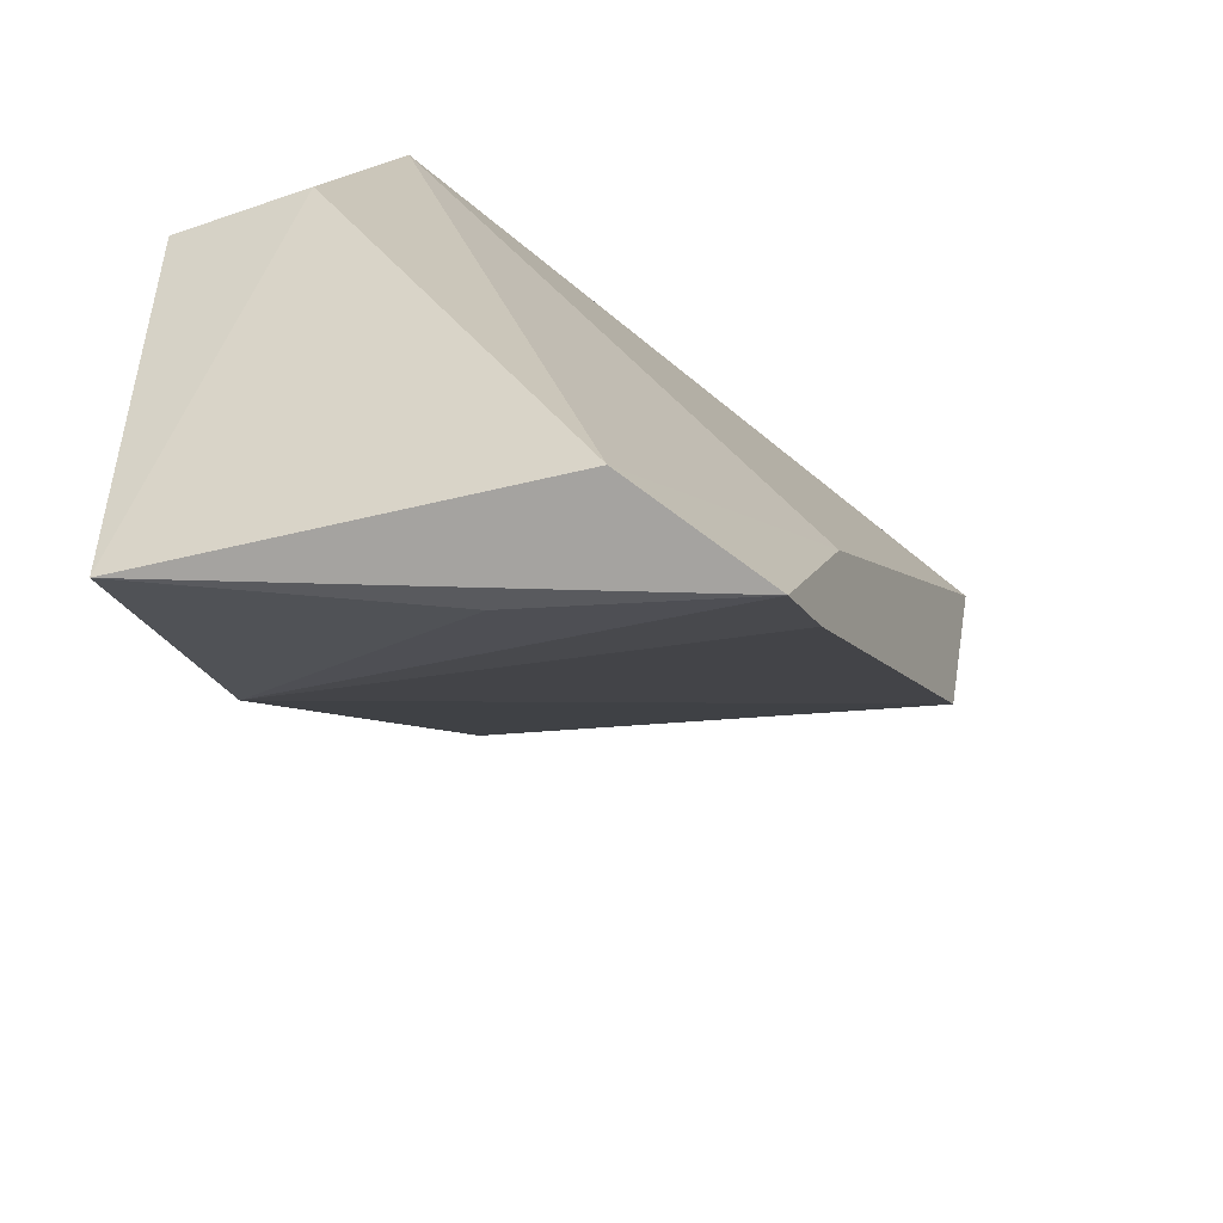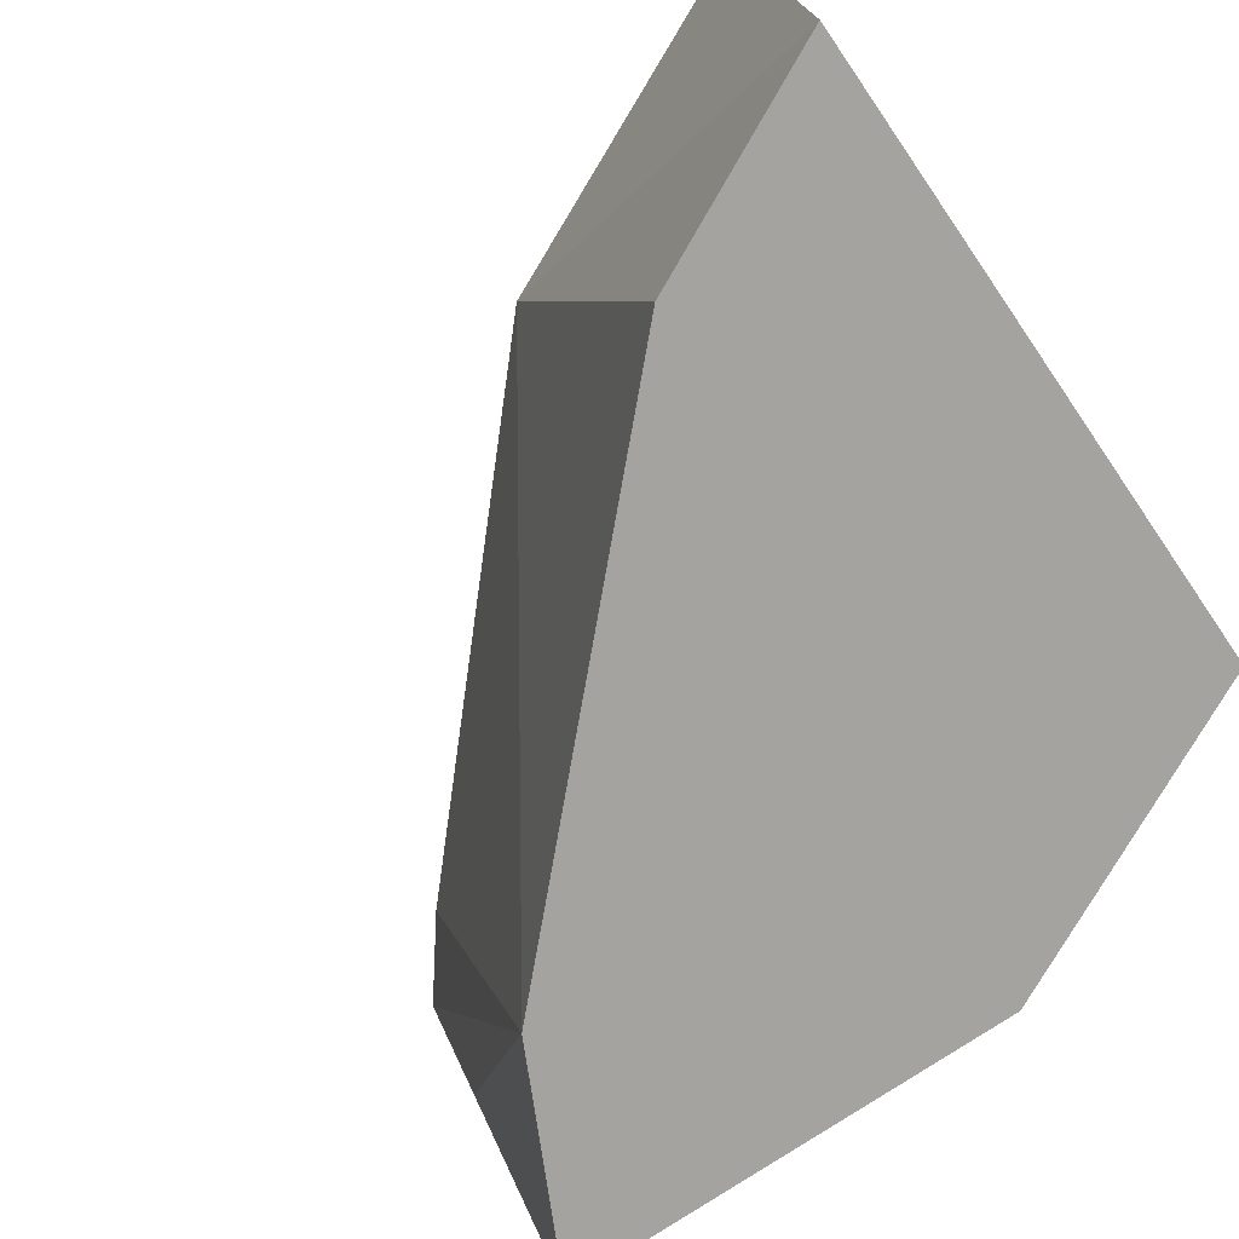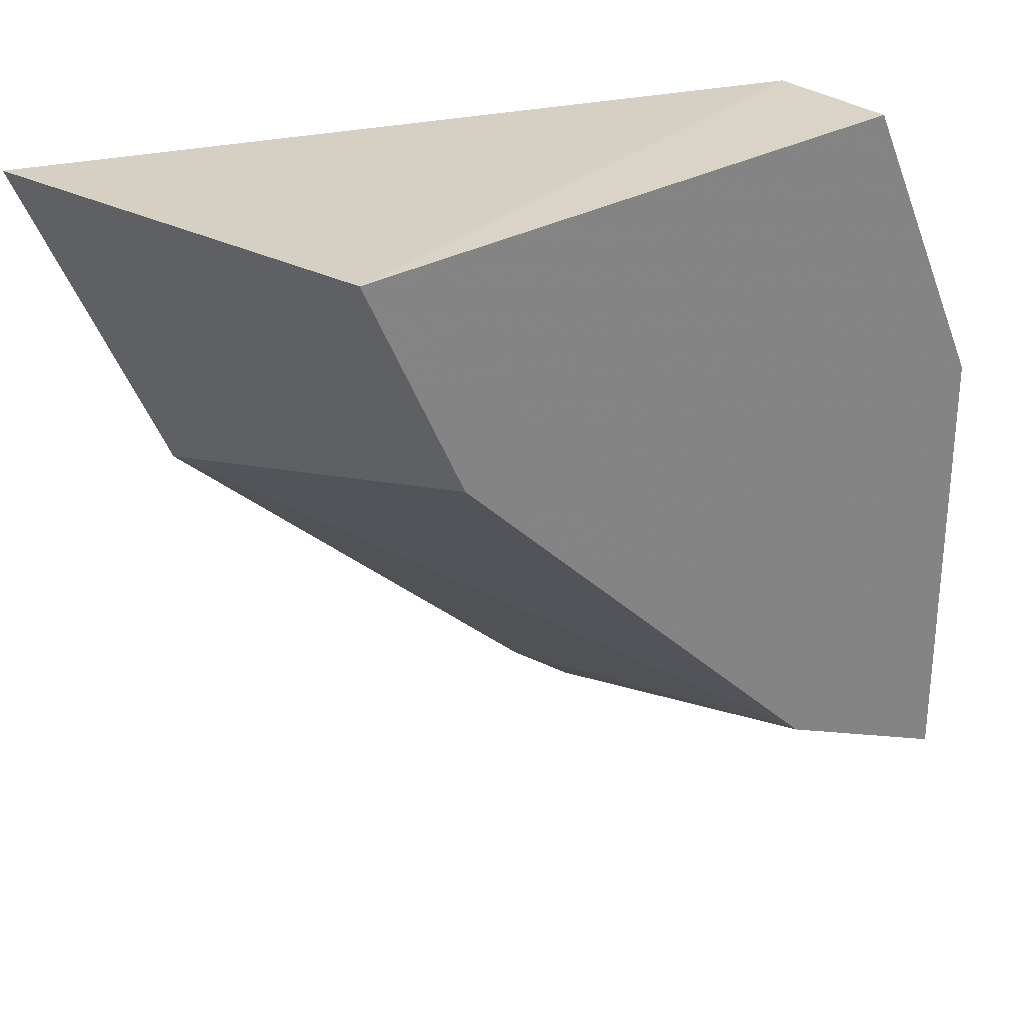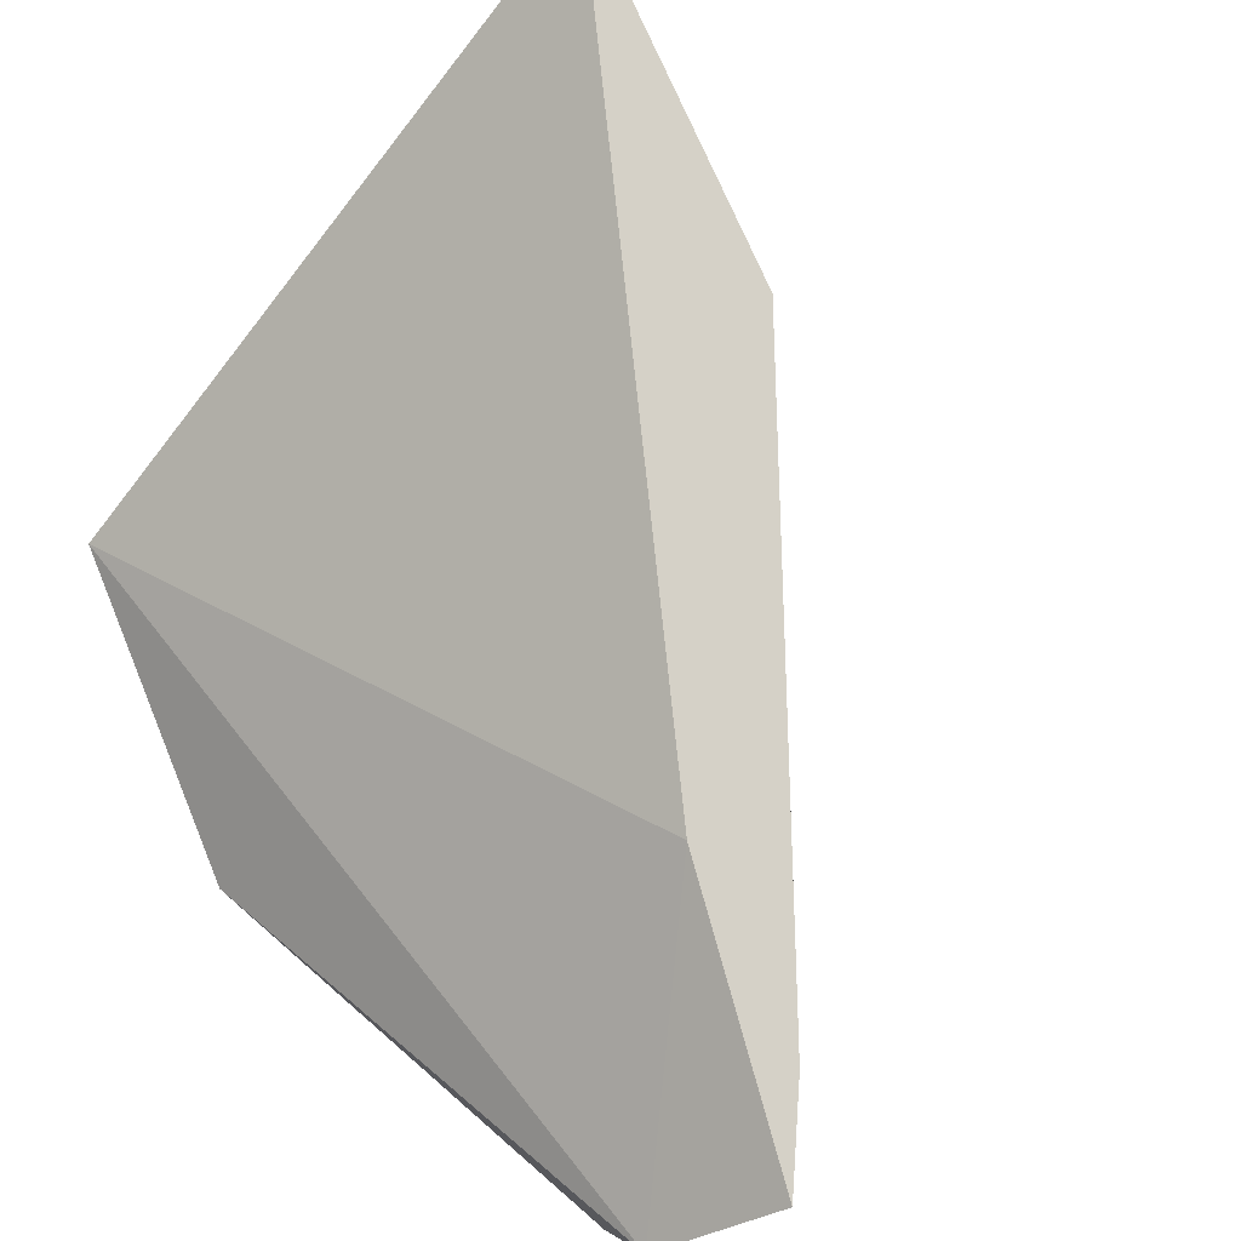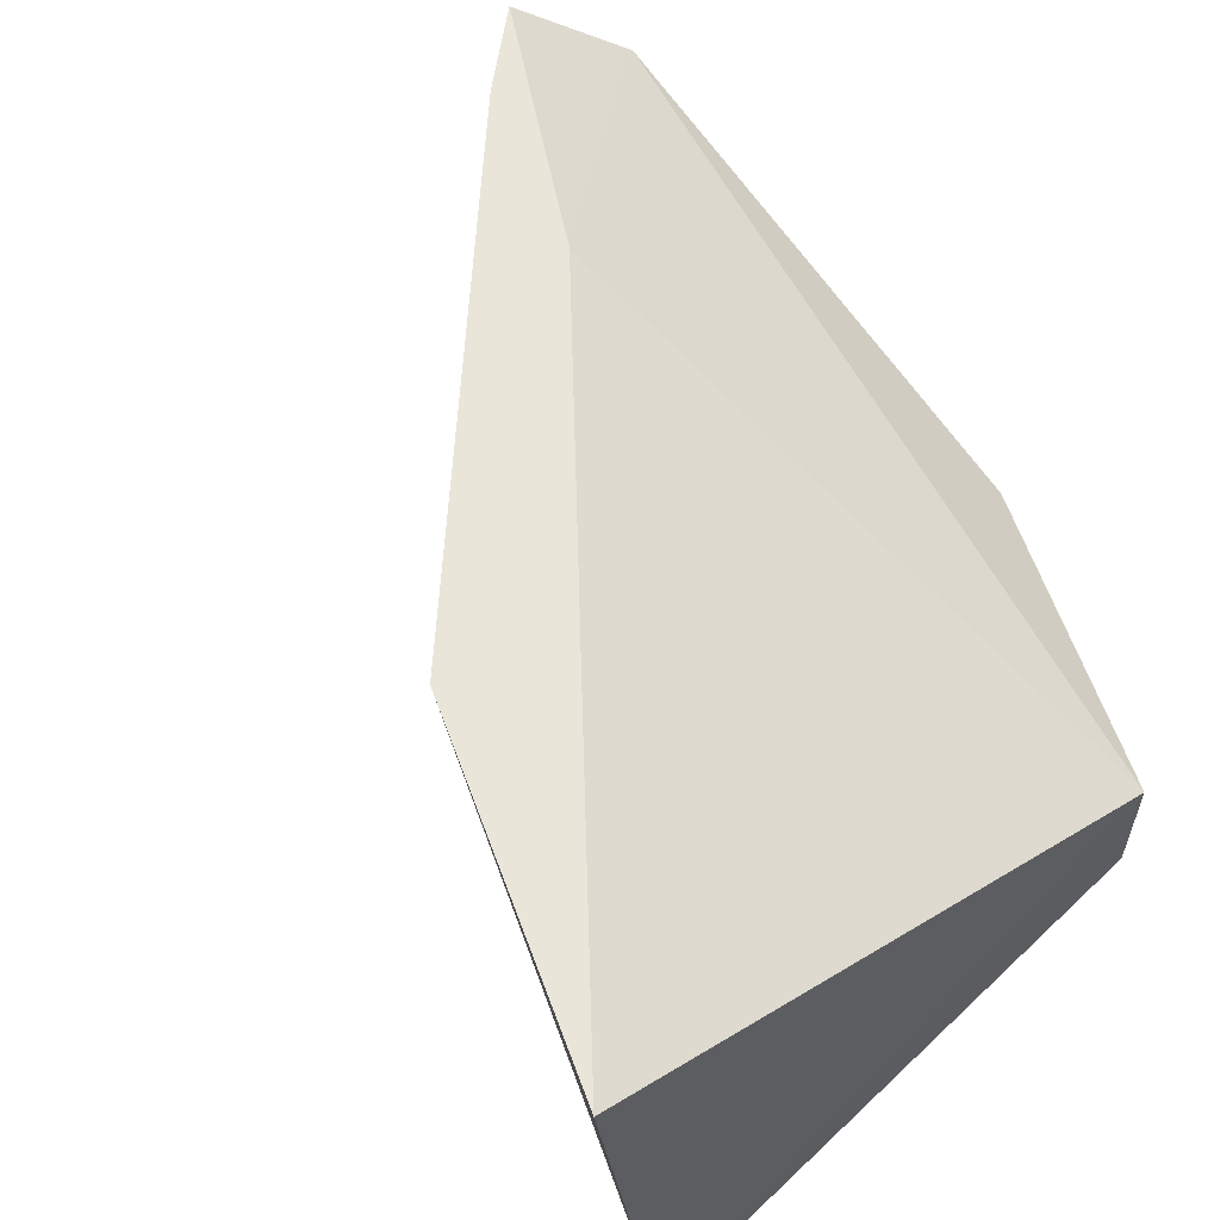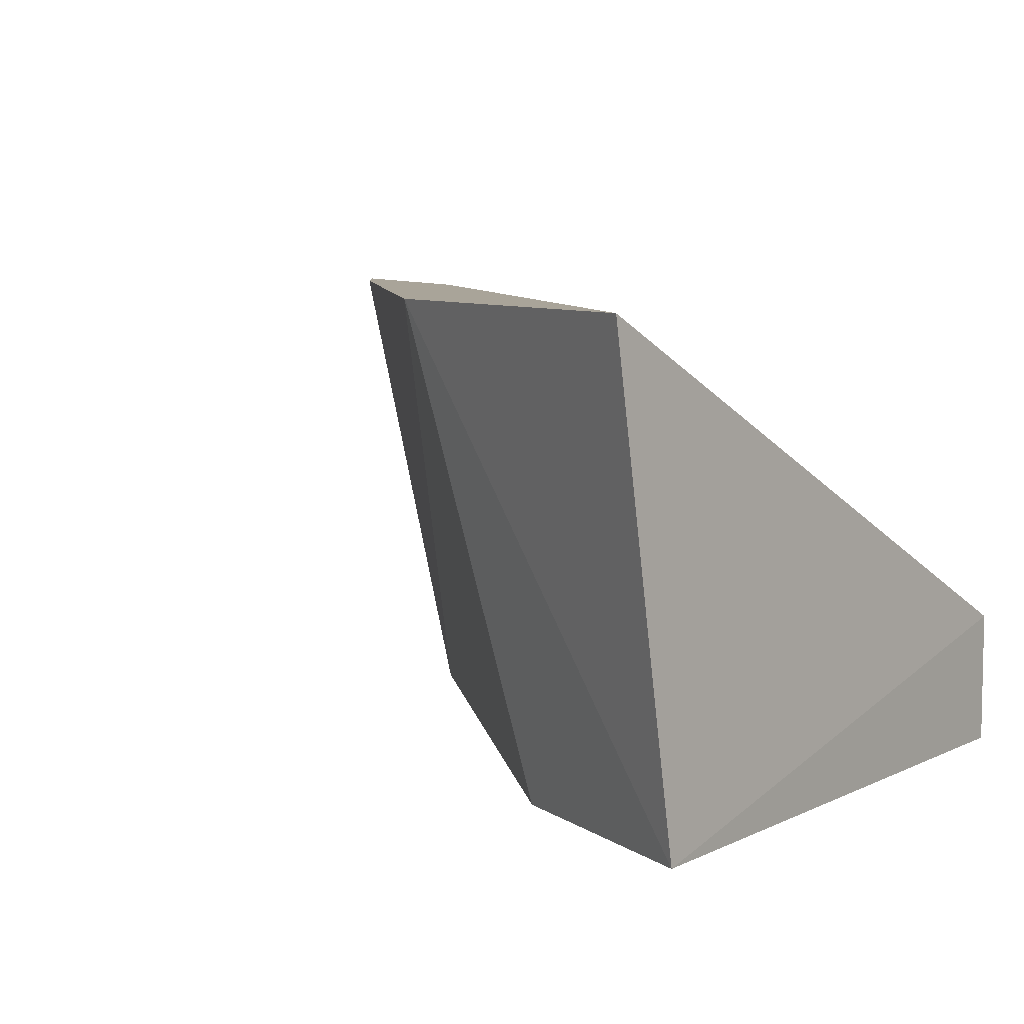
<metadata>
{"format":"obj","ext":"obj","renderer":"f3d","projection":"perspective","resolution":1024,"background":"white","views":[{"elev":-51.6,"azim":-69.2,"up":"+Y"},{"elev":-72.9,"azim":124.6,"up":"+Z"},{"elev":28.8,"azim":139.4,"up":"+Y"},{"elev":79.4,"azim":-48.7,"up":"+Z"},{"elev":57.9,"azim":135.7,"up":"+Z"},{"elev":7.3,"azim":126.1,"up":"+Z"}]}
</metadata>
<code>
v 0.1467 -0.4559 -0.01828
v 0.2106 -0.3712 -0.06464
v 0.2155 -0.3738 -0.01828
v 0.15 -0.3712 -0.05176
v 0.1349 -0.447 -0.06464
v 0.1623 -0.4317 -0.01828
v 0.2 -0.408 -0.01828
v 0.1349 -0.4015 -0.05176
v 0.15 -0.3712 -0.06464
v 0.1365 -0.4501 -0.02707
v 0.2002 -0.393 -0.06464
v 0.1349 -0.4015 -0.06464
v 0.1564 -0.4363 -0.06464
v 0.1548 -0.4496 -0.01828
v 0.1442 -0.4512 -0.03872
f 3 2 4
f 6 1 3
f 6 3 4
f 7 2 3
f 7 3 1
f 9 4 2
f 9 2 5
f 9 8 4
f 10 6 4
f 10 1 6
f 10 4 8
f 10 8 5
f 10 5 1
f 11 5 2
f 11 2 7
f 12 9 5
f 12 5 8
f 12 8 9
f 13 11 7
f 13 5 11
f 14 13 7
f 14 7 1
f 14 1 13
f 15 13 1
f 15 1 5
f 15 5 13

</code>
